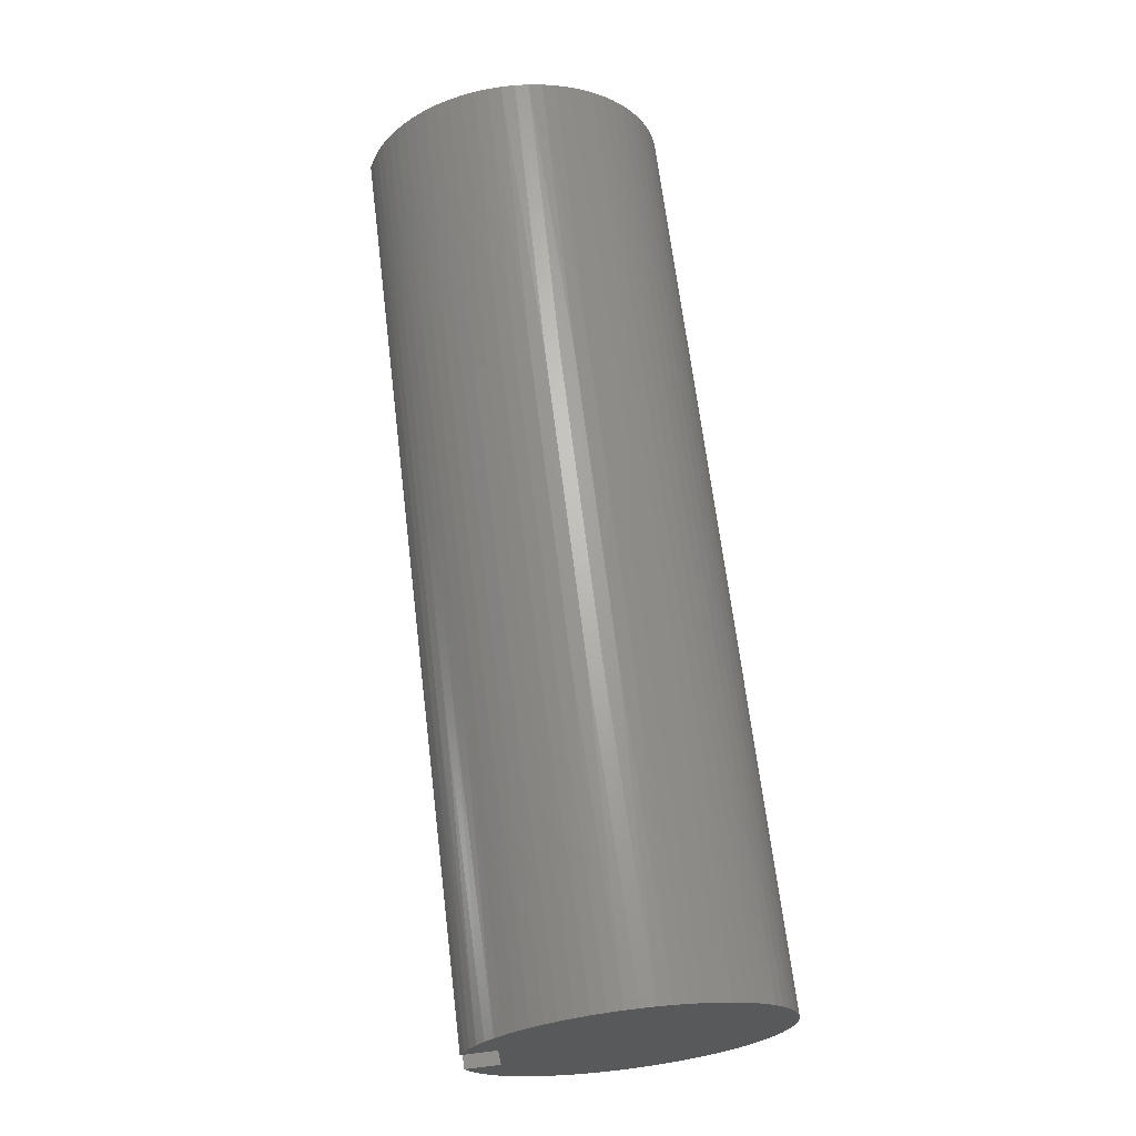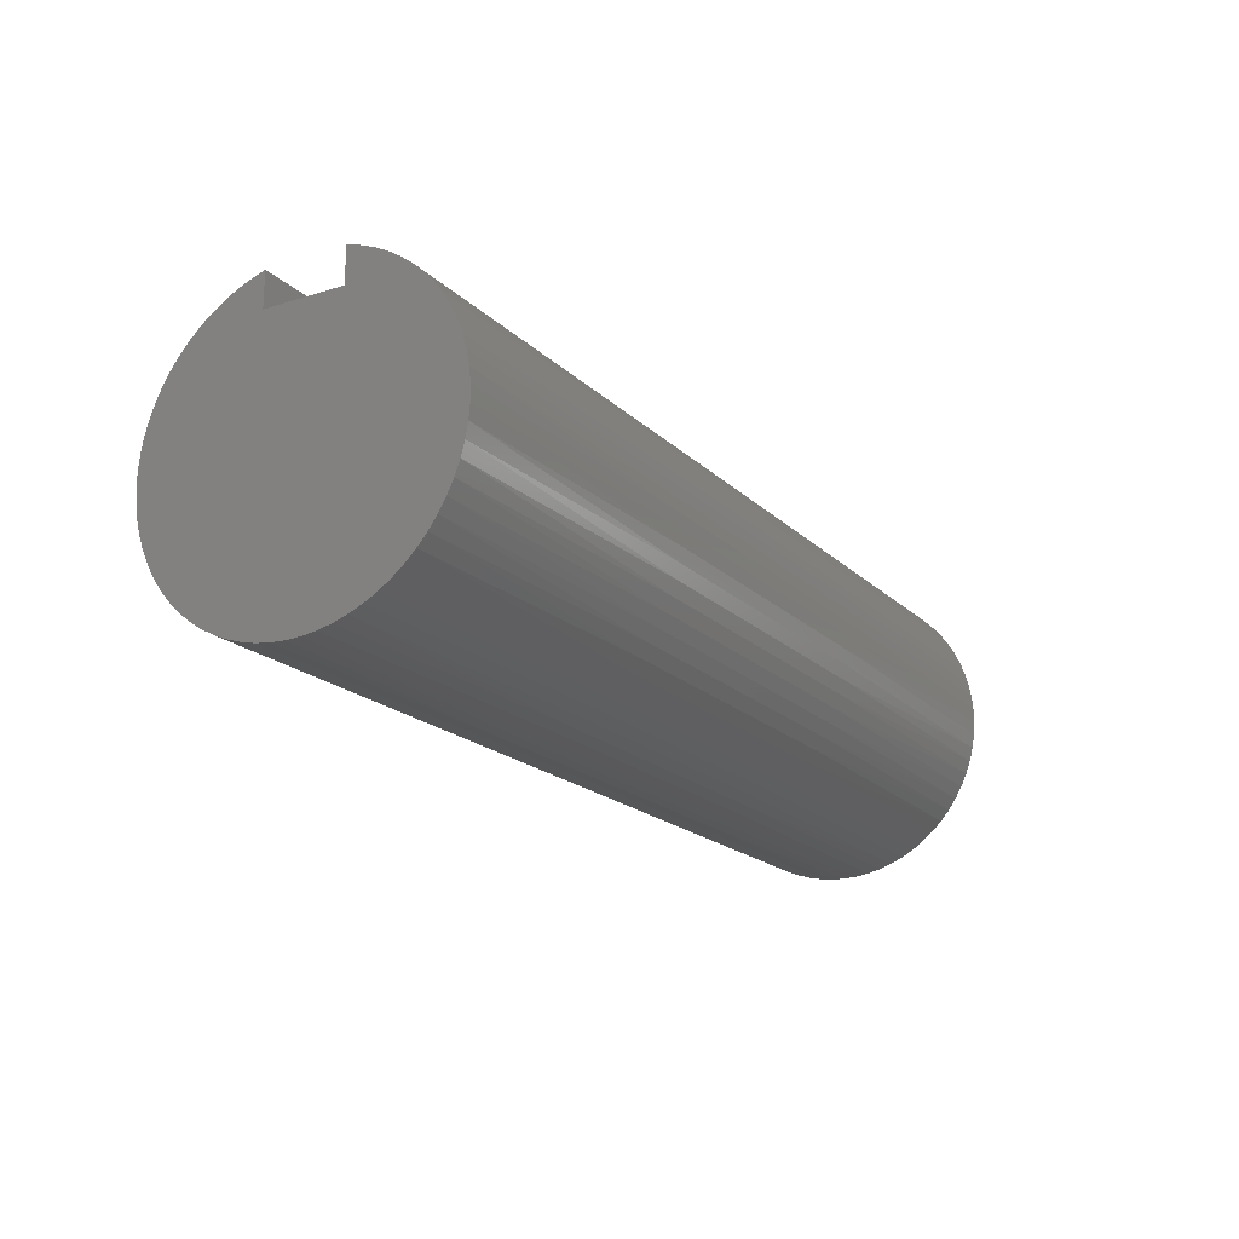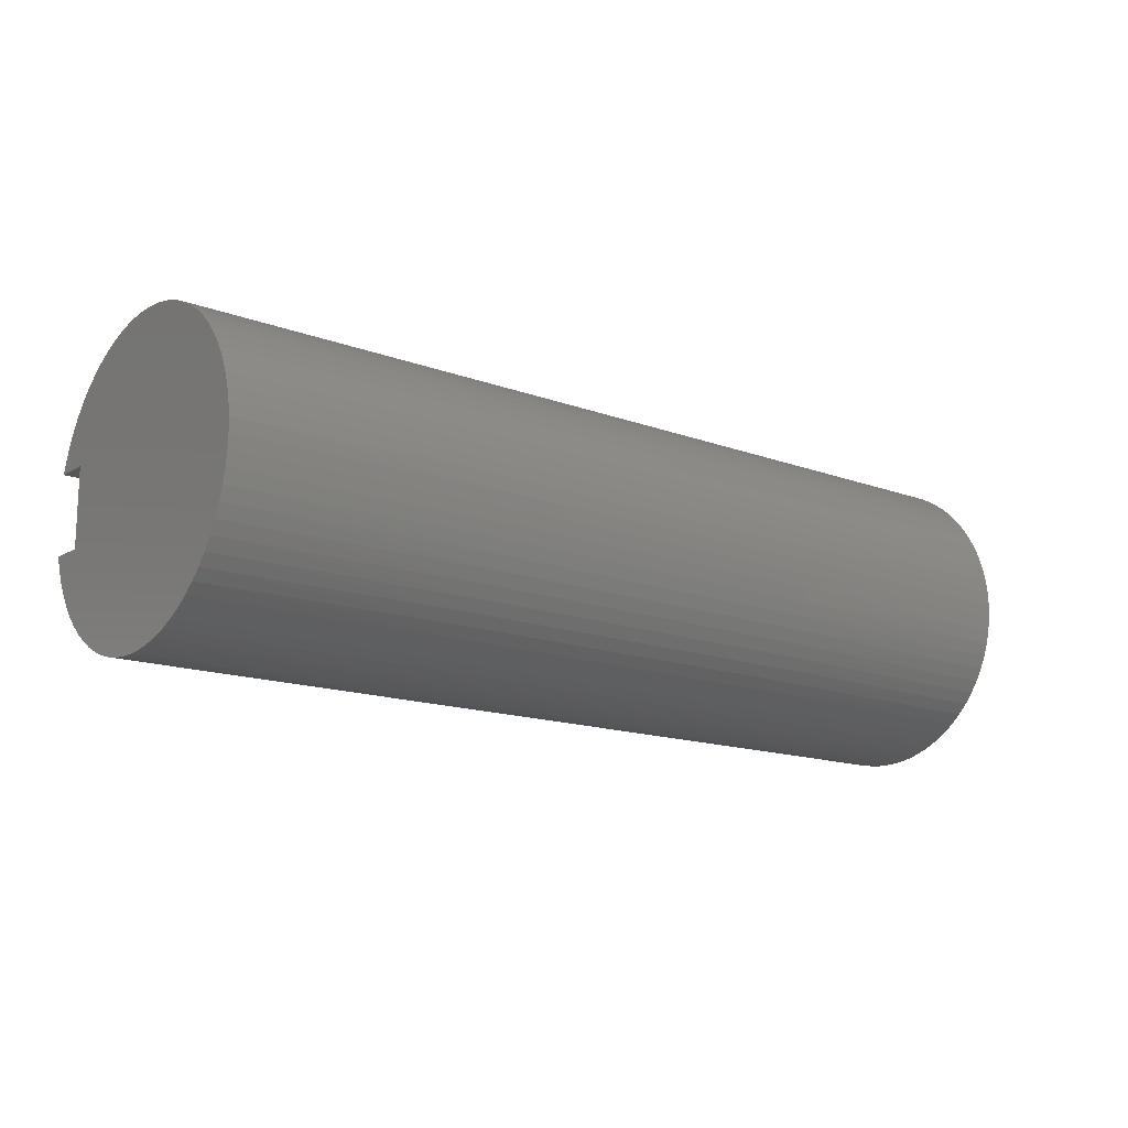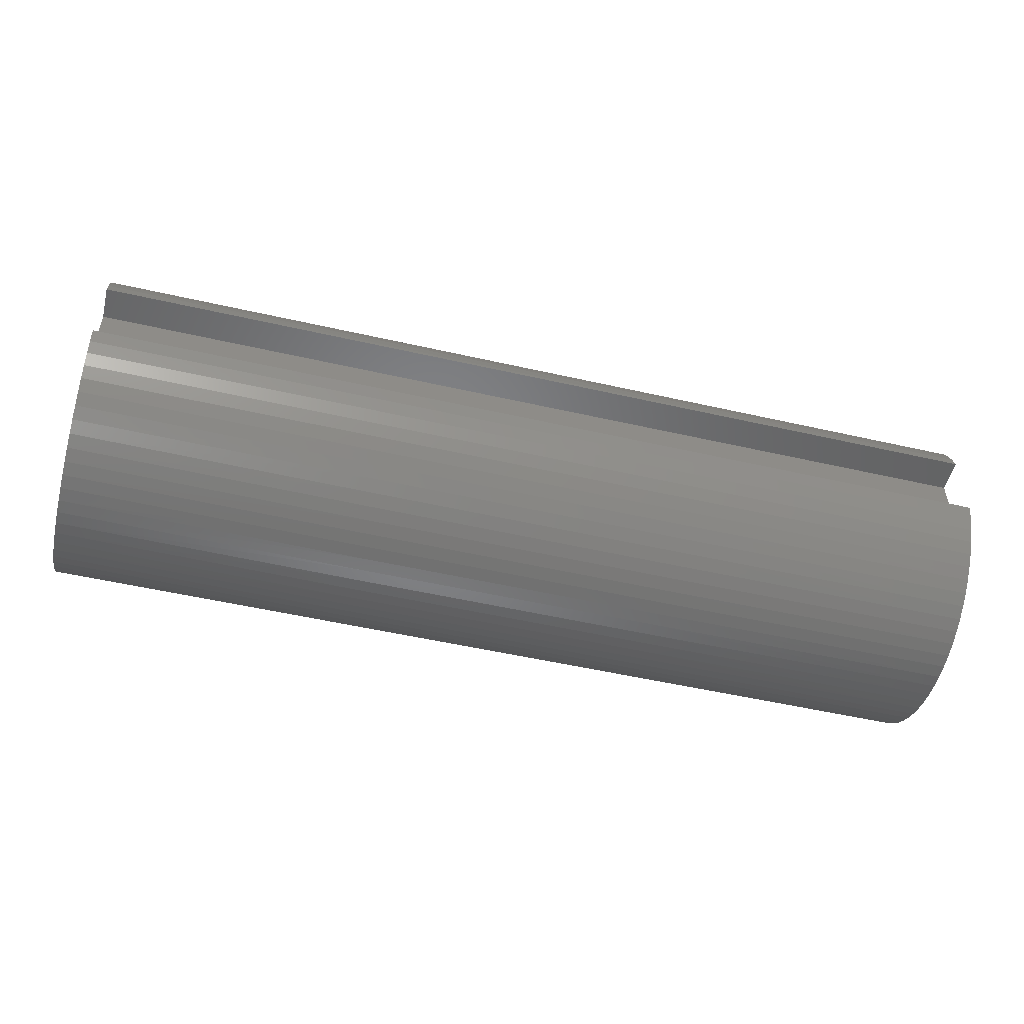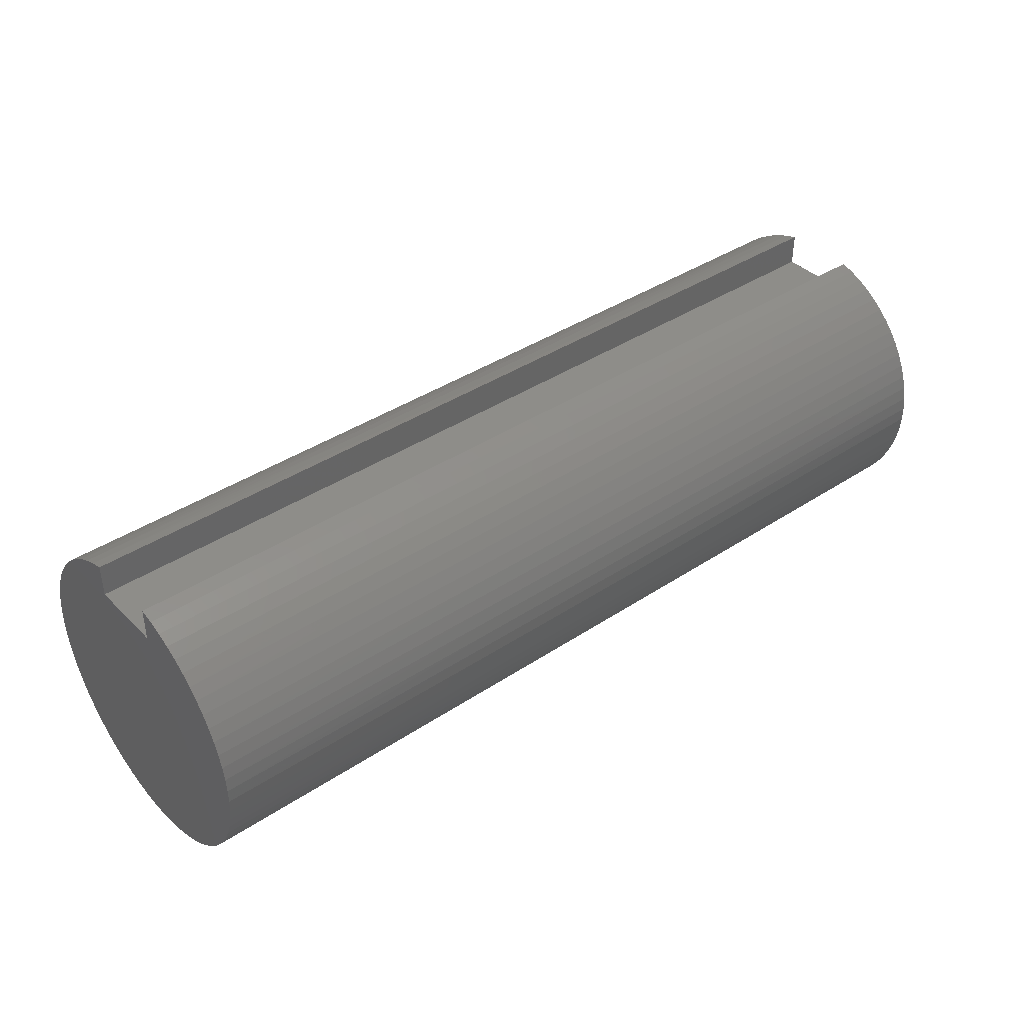
<metadata>
{"format":"stl","ext":"stl","renderer":"f3d","projection":"perspective","resolution":1024,"background":"white","views":[{"elev":67.0,"azim":-97.0,"up":"+Z"},{"elev":-18.9,"azim":-59.3,"up":"+Y"},{"elev":-14.8,"azim":-38.8,"up":"+Z"},{"elev":-51.7,"azim":166.1,"up":"+Z"},{"elev":39.5,"azim":140.5,"up":"+Y"}]}
</metadata>
<code>
# stl→obj: 260 verts, 516 faces
v 0 0.75 -0.25
v 0 0.75 0.25
v 6 0.75 -0.25
v 6 0.75 0.25
v 0 0.9682 -0.25
v 6 0.9682 -0.25
v 0 0.9418 0.3363
v 2 0.9565 0.2916
v 0 0.9682 0.25
v 4 0.9565 0.2916
v 6 0.9682 0.25
v 6 0.9418 0.3363
v 4 0.926 0.3774
v 6 0.9076 0.4198
v 4 0.8879 0.4601
v 6 0.8661 0.4999
v 4 0.8424 0.5389
v 6 0.8175 0.576
v 4 0.7899 0.6133
v 6 0.7622 0.6473
v 4 0.7308 0.6826
v 6 0.7007 0.7134
v 4 0.6657 0.7462
v 6 0.6336 0.7737
v 4 0.5951 0.8036
v 6 0.5612 0.8276
v 4 0.5196 0.8544
v 6 0.4843 0.8749
v 4 0.4397 0.8981
v 6 0.4035 0.915
v 4 0.3562 0.9344
v 6 0.3194 0.9476
v 4 0.2698 0.9629
v 6 0.2326 0.9726
v 4 0.1811 0.9835
v 6 0.144 0.9896
v 4 0.09094 0.9959
v 6 0.05419 0.9985
v 4 -0 1
v 6 -0.03605 0.9993
v 4 -0.09094 0.9959
v 6 -0.126 0.992
v 4 -0.1811 0.9835
v 6 -0.2149 0.9766
v 4 -0.2698 0.9629
v 6 -0.3021 0.9533
v 4 -0.3562 0.9344
v 6 -0.3868 0.9222
v 4 -0.4397 0.8981
v 6 -0.4684 0.8835
v 4 -0.5196 0.8544
v 6 -0.5461 0.8377
v 4 -0.5951 0.8036
v 6 -0.6194 0.7851
v 4 -0.6657 0.7462
v 6 -0.6877 0.726
v 4 -0.7308 0.6826
v 6 -0.7503 0.6611
v 4 -0.7899 0.6133
v 6 -0.8069 0.5907
v 4 -0.8424 0.5389
v 6 -0.8568 0.5156
v 4 -0.8879 0.4601
v 6 -0.8998 0.4362
v 4 -0.926 0.3774
v 6 -0.9355 0.3533
v 4 -0.9565 0.2916
v 6 -0.9635 0.2675
v 4 -0.9791 0.2035
v 6 -0.9837 0.1796
v 4 -0.9935 0.1136
v 6 -0.9959 0.09016
v 4 -0.9997 0.02276
v 6 -1 0
v 4 -0.9977 -0.06824
v 6 -0.9959 -0.09016
v 4 -0.9873 -0.1587
v 6 -0.9837 -0.1796
v 4 -0.9688 -0.2478
v 6 -0.9635 -0.2675
v 4 -0.9423 -0.3349
v 6 -0.9355 -0.3533
v 4 -0.9079 -0.4192
v 6 -0.8998 -0.4362
v 4 -0.866 -0.5
v 6 -0.8568 -0.5156
v 4 -0.817 -0.5767
v 6 -0.8069 -0.5907
v 4 -0.7611 -0.6486
v 6 -0.7503 -0.6611
v 4 -0.699 -0.7151
v 6 -0.6877 -0.726
v 4 -0.6311 -0.7757
v 6 -0.6194 -0.7851
v 4 -0.5579 -0.8299
v 6 -0.5461 -0.8377
v 4 -0.4802 -0.8772
v 6 -0.4684 -0.8835
v 4 -0.3984 -0.9172
v 6 -0.3868 -0.9222
v 4 -0.3133 -0.9496
v 6 -0.3021 -0.9533
v 4 -0.2257 -0.9742
v 6 -0.2149 -0.9766
v 4 -0.1362 -0.9907
v 6 -0.126 -0.992
v 4 -0.04551 -0.999
v 6 -0.03605 -0.9993
v 4 0.04551 -0.999
v 6 0.05419 -0.9985
v 4 0.1362 -0.9907
v 6 0.144 -0.9896
v 4 0.2257 -0.9742
v 6 0.2326 -0.9726
v 4 0.3133 -0.9496
v 6 0.3194 -0.9476
v 4 0.3984 -0.9172
v 6 0.4035 -0.915
v 4 0.4802 -0.8772
v 6 0.4843 -0.8749
v 4 0.5579 -0.8299
v 6 0.5612 -0.8276
v 4 0.6311 -0.7757
v 6 0.6336 -0.7737
v 4 0.699 -0.7151
v 6 0.7007 -0.7134
v 4 0.7611 -0.6486
v 6 0.7622 -0.6473
v 4 0.8175 -0.576
v 6 0.8175 -0.576
v 6 0.8661 -0.4999
v 4 0.8661 -0.4999
v 6 0.9076 -0.4198
v 4 0.9076 -0.4198
v 6 0.9418 -0.3363
v 4 0.9423 -0.3349
v 2 0.9423 -0.3349
v 0 0.9418 -0.3363
v 2 0.9076 -0.4198
v 0 0.9076 -0.4198
v 0 0.8661 -0.4999
v 2 0.8661 -0.4999
v 0 0.8175 -0.576
v 2 0.8175 -0.576
v 0 0.7622 -0.6473
v 2 0.7611 -0.6486
v 0 0.7007 -0.7134
v 2 0.699 -0.7151
v 0 0.6336 -0.7737
v 2 0.6311 -0.7757
v 0 0.5612 -0.8276
v 2 0.5579 -0.8299
v 0 0.4843 -0.8749
v 2 0.4802 -0.8772
v 0 0.4035 -0.915
v 2 0.3984 -0.9172
v 0 0.3194 -0.9476
v 2 0.3133 -0.9496
v 0 0.2326 -0.9726
v 2 0.2257 -0.9742
v 0 0.144 -0.9896
v 2 0.1362 -0.9907
v 0 0.05419 -0.9985
v 2 0.04551 -0.999
v 0 -0.03605 -0.9993
v 2 -0.04551 -0.999
v 0 -0.126 -0.992
v 2 -0.1362 -0.9907
v 0 -0.2149 -0.9766
v 2 -0.2257 -0.9742
v 0 -0.3021 -0.9533
v 2 -0.3133 -0.9496
v 0 -0.3868 -0.9222
v 2 -0.3984 -0.9172
v 0 -0.4684 -0.8835
v 2 -0.4802 -0.8772
v 0 -0.5461 -0.8377
v 2 -0.5579 -0.8299
v 0 -0.6194 -0.7851
v 2 -0.6311 -0.7757
v 0 -0.6877 -0.726
v 2 -0.699 -0.7151
v 0 -0.7503 -0.6611
v 2 -0.7611 -0.6486
v 0 -0.8069 -0.5907
v 2 -0.817 -0.5767
v 0 -0.8568 -0.5156
v 2 -0.866 -0.5
v 0 -0.8998 -0.4362
v 2 -0.9079 -0.4192
v 0 -0.9355 -0.3533
v 2 -0.9423 -0.3349
v 0 -0.9635 -0.2675
v 2 -0.9688 -0.2478
v 0 -0.9837 -0.1796
v 2 -0.9873 -0.1587
v 0 -0.9959 -0.09016
v 2 -0.9977 -0.06824
v 0 -1 0
v 2 -0.9997 0.02276
v 0 -0.9959 0.09016
v 2 -0.9935 0.1136
v 0 -0.9837 0.1796
v 2 -0.9791 0.2035
v 0 -0.9635 0.2675
v 2 -0.9565 0.2916
v 0 -0.9355 0.3533
v 2 -0.926 0.3774
v 0 -0.8998 0.4362
v 2 -0.8879 0.4601
v 0 -0.8568 0.5156
v 2 -0.8424 0.5389
v 0 -0.8069 0.5907
v 2 -0.7899 0.6133
v 0 -0.7503 0.6611
v 2 -0.7308 0.6826
v 0 -0.6877 0.726
v 2 -0.6657 0.7462
v 0 -0.6194 0.7851
v 2 -0.5951 0.8036
v 0 -0.5461 0.8377
v 2 -0.5196 0.8544
v 0 -0.4684 0.8835
v 2 -0.4397 0.8981
v 0 -0.3868 0.9222
v 2 -0.3562 0.9344
v 0 -0.3021 0.9533
v 2 -0.2698 0.9629
v 0 -0.2149 0.9766
v 2 -0.1811 0.9835
v 0 -0.126 0.992
v 2 -0.09094 0.9959
v 0 -0.03605 0.9993
v 2 0 1
v 0 0.05419 0.9985
v 2 0.09094 0.9959
v 0 0.144 0.9896
v 2 0.1811 0.9835
v 0 0.2326 0.9726
v 2 0.2698 0.9629
v 0 0.3194 0.9476
v 2 0.3562 0.9344
v 0 0.4035 0.915
v 2 0.4397 0.8981
v 0 0.4843 0.8749
v 2 0.5196 0.8544
v 0 0.5612 0.8276
v 2 0.5951 0.8036
v 0 0.6336 0.7737
v 2 0.6657 0.7462
v 0 0.7007 0.7134
v 2 0.7308 0.6826
v 0 0.7622 0.6473
v 2 0.7899 0.6133
v 0 0.8175 0.576
v 2 0.8424 0.5389
v 0 0.8661 0.4999
v 2 0.8879 0.4601
v 0 0.9076 0.4198
v 2 0.926 0.3774
f 1 2 3
f 3 2 4
f 1 3 5
f 5 3 6
f 7 8 9
f 9 8 10
f 9 10 11
f 11 10 12
f 12 10 13
f 12 13 14
f 14 13 15
f 14 15 16
f 16 15 17
f 16 17 18
f 18 17 19
f 18 19 20
f 20 19 21
f 20 21 22
f 22 21 23
f 22 23 24
f 24 23 25
f 24 25 26
f 26 25 27
f 26 27 28
f 28 27 29
f 28 29 30
f 30 29 31
f 30 31 32
f 32 31 33
f 32 33 34
f 34 33 35
f 34 35 36
f 36 35 37
f 36 37 38
f 38 37 39
f 38 39 40
f 40 39 41
f 40 41 42
f 42 41 43
f 42 43 44
f 44 43 45
f 44 45 46
f 46 45 47
f 46 47 48
f 48 47 49
f 48 49 50
f 50 49 51
f 50 51 52
f 52 51 53
f 52 53 54
f 54 53 55
f 54 55 56
f 56 55 57
f 56 57 58
f 58 57 59
f 58 59 60
f 60 59 61
f 60 61 62
f 62 61 63
f 62 63 64
f 64 63 65
f 64 65 66
f 66 65 67
f 66 67 68
f 68 67 69
f 68 69 70
f 70 69 71
f 70 71 72
f 72 71 73
f 72 73 74
f 74 73 75
f 74 75 76
f 76 75 77
f 76 77 78
f 78 77 79
f 78 79 80
f 80 79 81
f 80 81 82
f 82 81 83
f 82 83 84
f 84 83 85
f 84 85 86
f 86 85 87
f 86 87 88
f 88 87 89
f 88 89 90
f 90 89 91
f 90 91 92
f 92 91 93
f 92 93 94
f 94 93 95
f 94 95 96
f 96 95 97
f 96 97 98
f 98 97 99
f 98 99 100
f 100 99 101
f 100 101 102
f 102 101 103
f 102 103 104
f 104 103 105
f 104 105 106
f 106 105 107
f 106 107 108
f 108 107 109
f 108 109 110
f 110 109 111
f 110 111 112
f 112 111 113
f 112 113 114
f 114 113 115
f 114 115 116
f 116 115 117
f 116 117 118
f 118 117 119
f 118 119 120
f 120 119 121
f 120 121 122
f 122 121 123
f 122 123 124
f 124 123 125
f 124 125 126
f 126 125 127
f 126 127 128
f 128 127 129
f 128 129 130
f 130 129 131
f 131 129 132
f 131 132 133
f 133 132 134
f 133 134 135
f 135 134 136
f 135 136 6
f 6 136 137
f 6 137 5
f 5 137 138
f 138 137 139
f 138 139 140
f 140 139 141
f 141 139 142
f 141 142 143
f 143 142 144
f 143 144 145
f 145 144 146
f 145 146 147
f 147 146 148
f 147 148 149
f 149 148 150
f 149 150 151
f 151 150 152
f 151 152 153
f 153 152 154
f 153 154 155
f 155 154 156
f 155 156 157
f 157 156 158
f 157 158 159
f 159 158 160
f 159 160 161
f 161 160 162
f 161 162 163
f 163 162 164
f 163 164 165
f 165 164 166
f 165 166 167
f 167 166 168
f 167 168 169
f 169 168 170
f 169 170 171
f 171 170 172
f 171 172 173
f 173 172 174
f 173 174 175
f 175 174 176
f 175 176 177
f 177 176 178
f 177 178 179
f 179 178 180
f 179 180 181
f 181 180 182
f 181 182 183
f 183 182 184
f 183 184 185
f 185 184 186
f 185 186 187
f 187 186 188
f 187 188 189
f 189 188 190
f 189 190 191
f 191 190 192
f 191 192 193
f 193 192 194
f 193 194 195
f 195 194 196
f 195 196 197
f 197 196 198
f 197 198 199
f 199 198 200
f 199 200 201
f 201 200 202
f 201 202 203
f 203 202 204
f 203 204 205
f 205 204 206
f 205 206 207
f 207 206 208
f 207 208 209
f 209 208 210
f 209 210 211
f 211 210 212
f 211 212 213
f 213 212 214
f 213 214 215
f 215 214 216
f 215 216 217
f 217 216 218
f 217 218 219
f 219 218 220
f 219 220 221
f 221 220 222
f 221 222 223
f 223 222 224
f 223 224 225
f 225 224 226
f 225 226 227
f 227 226 228
f 227 228 229
f 229 228 230
f 229 230 231
f 231 230 232
f 231 232 233
f 233 232 234
f 233 234 235
f 235 234 236
f 235 236 237
f 237 236 238
f 237 238 239
f 239 238 240
f 239 240 241
f 241 240 242
f 241 242 243
f 243 242 244
f 243 244 245
f 245 244 246
f 245 246 247
f 247 246 248
f 247 248 249
f 249 248 250
f 249 250 251
f 251 250 252
f 251 252 253
f 253 252 254
f 253 254 255
f 255 254 256
f 255 256 257
f 257 256 258
f 257 258 259
f 259 258 260
f 259 260 7
f 7 260 8
f 234 39 236
f 236 39 37
f 236 37 238
f 238 37 35
f 238 35 240
f 240 35 33
f 240 33 242
f 242 33 31
f 242 31 244
f 244 31 29
f 244 29 246
f 246 29 27
f 246 27 248
f 248 27 25
f 248 25 250
f 250 25 23
f 250 23 252
f 252 23 21
f 252 21 254
f 254 21 19
f 254 19 256
f 256 19 17
f 256 17 258
f 258 17 15
f 258 15 260
f 260 15 13
f 260 13 8
f 8 13 10
f 39 234 41
f 41 234 232
f 41 232 43
f 43 232 230
f 43 230 45
f 45 230 228
f 45 228 47
f 47 228 226
f 47 226 49
f 49 226 224
f 49 224 51
f 51 224 222
f 51 222 53
f 53 222 220
f 53 220 55
f 55 220 218
f 55 218 57
f 57 218 216
f 57 216 59
f 59 216 214
f 59 214 61
f 61 214 212
f 61 212 63
f 63 212 210
f 63 210 65
f 65 210 208
f 65 208 67
f 67 208 206
f 67 206 69
f 69 206 204
f 69 204 71
f 71 204 202
f 71 202 73
f 73 202 200
f 73 200 75
f 75 200 198
f 75 198 77
f 77 198 196
f 77 196 79
f 79 196 194
f 79 194 81
f 81 194 192
f 81 192 83
f 83 192 190
f 83 190 85
f 85 190 188
f 85 188 87
f 87 188 186
f 87 186 89
f 89 186 184
f 89 184 91
f 91 184 182
f 91 182 93
f 93 182 180
f 93 180 95
f 95 180 178
f 95 178 97
f 97 178 176
f 97 176 99
f 99 176 174
f 99 174 101
f 101 174 172
f 101 172 103
f 103 172 170
f 103 170 105
f 105 170 168
f 105 168 107
f 107 168 166
f 107 166 109
f 109 166 164
f 109 164 111
f 111 164 162
f 111 162 113
f 113 162 160
f 113 160 115
f 115 160 158
f 115 158 117
f 117 158 156
f 117 156 119
f 119 156 154
f 119 154 121
f 121 154 152
f 121 152 123
f 123 152 150
f 123 150 125
f 125 150 148
f 125 148 127
f 127 148 146
f 127 146 129
f 129 146 144
f 129 144 132
f 132 144 142
f 132 142 134
f 134 142 139
f 134 139 136
f 136 139 137
f 9 11 2
f 2 11 4
f 11 12 4
f 4 12 14
f 4 14 16
f 16 18 4
f 4 18 20
f 4 20 22
f 22 24 4
f 4 24 26
f 4 26 28
f 28 30 4
f 4 30 32
f 4 32 34
f 34 36 4
f 4 36 38
f 4 38 40
f 40 42 4
f 4 42 44
f 4 44 46
f 46 48 4
f 4 48 50
f 4 50 98
f 98 50 96
f 96 50 52
f 96 52 94
f 94 52 54
f 94 54 92
f 92 54 56
f 92 56 90
f 90 56 58
f 90 58 88
f 88 58 60
f 88 60 86
f 86 60 62
f 86 62 84
f 84 62 64
f 84 64 82
f 82 64 66
f 82 66 80
f 80 66 68
f 80 68 78
f 78 68 70
f 78 70 76
f 76 70 72
f 76 72 74
f 4 98 3
f 3 98 100
f 3 100 102
f 102 104 3
f 3 104 106
f 3 106 108
f 108 110 3
f 3 110 112
f 3 112 114
f 114 116 3
f 3 116 118
f 3 118 120
f 120 122 3
f 3 122 124
f 3 124 126
f 126 128 3
f 3 128 130
f 3 130 131
f 131 133 3
f 3 133 135
f 3 135 6
f 9 2 7
f 7 2 259
f 259 2 257
f 257 2 255
f 255 2 253
f 253 2 251
f 251 2 249
f 249 2 247
f 247 2 245
f 245 2 243
f 243 2 241
f 241 2 239
f 239 2 237
f 237 2 235
f 235 2 233
f 233 2 231
f 231 2 229
f 229 2 227
f 227 2 225
f 225 2 223
f 223 2 1
f 223 1 175
f 175 1 173
f 173 1 171
f 171 1 169
f 169 1 167
f 167 1 165
f 165 1 163
f 163 1 161
f 161 1 159
f 159 1 157
f 157 1 155
f 155 1 153
f 153 1 151
f 151 1 149
f 149 1 147
f 147 1 145
f 145 1 143
f 143 1 141
f 141 1 140
f 140 1 138
f 138 1 5
f 223 175 221
f 221 175 177
f 221 177 219
f 219 177 179
f 219 179 217
f 217 179 181
f 217 181 215
f 215 181 183
f 215 183 213
f 213 183 185
f 213 185 211
f 211 185 187
f 211 187 209
f 209 187 189
f 209 189 207
f 207 189 191
f 207 191 205
f 205 191 193
f 205 193 203
f 203 193 195
f 203 195 201
f 201 195 197
f 201 197 199

</code>
